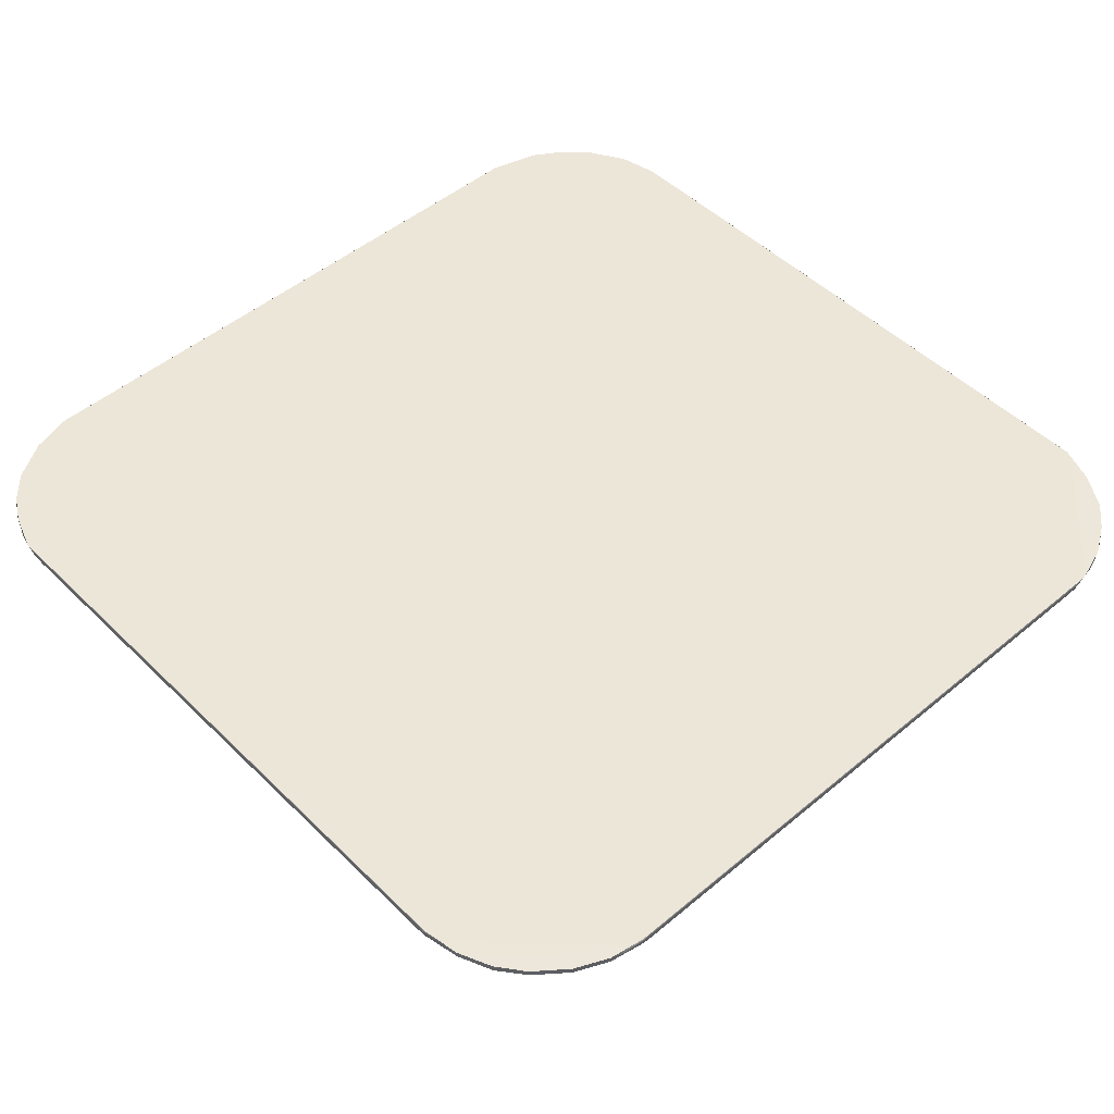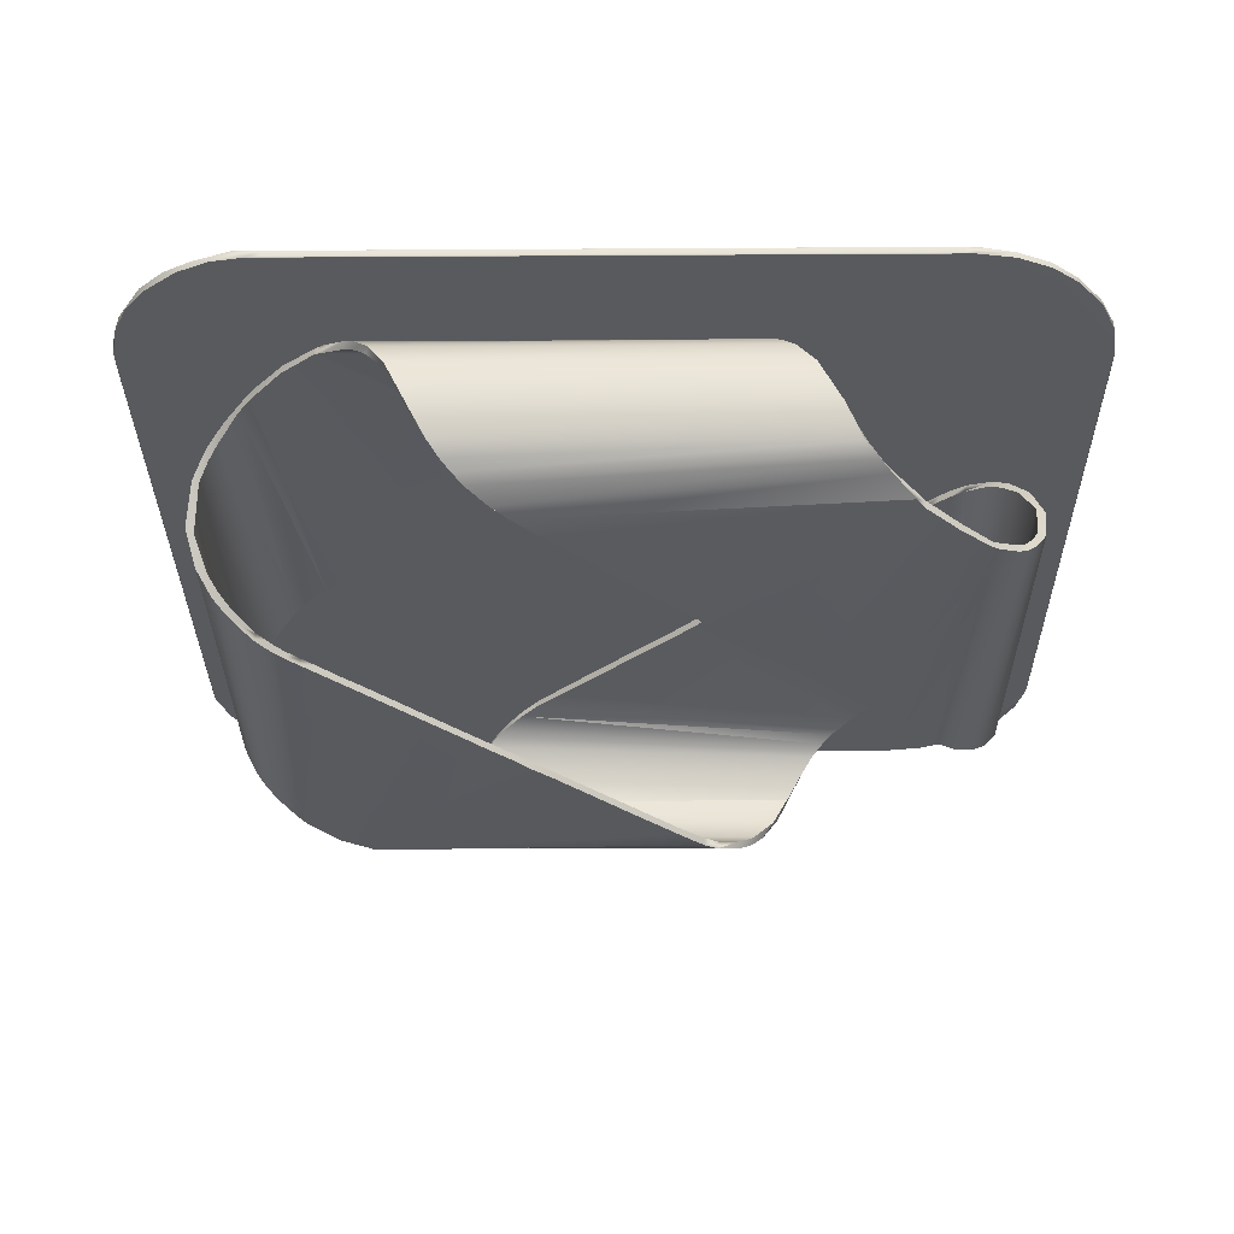
<metadata>
{"format":"obj","ext":"obj","renderer":"f3d","projection":"perspective","resolution":1024,"background":"white","views":[{"elev":49.1,"azim":-132.8,"up":"+Y"},{"elev":-31.1,"azim":-179.5,"up":"+Y"}]}
</metadata>
<code>
g
v -0.486 0.257 0.553
v -0.514 0.256 0.522
v -0.357 0.257 -0.6
v -0.369 0.258 -0.599
v 0.476 0.258 -0.599
v 0.443 0.257 -0.6
v 0.443 0.249 -0.6
v 0.461 0.248 -0.599
v -0.369 0.248 -0.599
v -0.357 0.249 -0.6
v 0.593 0.258 -0.532
v 0.561 0.258 -0.561
v 0.643 0.249 0.4
v 0.642 0.248 0.427
v 0.642 0.248 -0.418
v 0.643 0.249 -0.4
v 0.522 0.039 -0.186
v 0.536 0.054 0.294
v 0.543 0.063 0.286
v 0.532 0.049 -0.197
v 0.511 0.032 -0.173
v 0.529 0.046 0.302
v 0.329 0.061 0.499
v 0.336 0.054 0.494
v -0.141 0.038 0.477
v -0.153 0.048 0.488
v -0.127 0.03 0.466
v 0.345 0.046 0.487
v -0.437 0.208 -0.186
v -0.451 0.193 0.294
v -0.458 0.184 0.286
v -0.447 0.198 -0.197
v -0.426 0.216 -0.173
v -0.444 0.201 0.302
v -0.244 0.186 0.499
v -0.251 0.193 0.494
v 0.226 0.209 0.477
v 0.239 0.199 0.488
v 0.213 0.217 0.466
v -0.259 0.201 0.487
v -0.437 0.039 0.186
v -0.451 0.054 -0.294
v -0.458 0.063 -0.286
v -0.447 0.049 0.197
v -0.426 0.032 0.173
v -0.444 0.046 -0.302
v -0.244 0.061 -0.499
v -0.251 0.054 -0.494
v 0.226 0.038 -0.477
v 0.239 0.048 -0.488
v 0.213 0.03 -0.466
v -0.259 0.046 -0.487
v 0.522 0.208 0.186
v 0.536 0.193 -0.294
v 0.543 0.184 -0.286
v 0.532 0.198 0.197
v 0.511 0.216 0.173
v 0.529 0.201 -0.302
v -0.141 0.209 -0.477
v -0.153 0.199 -0.488
v 0.33 0.186 -0.499
v 0.336 0.193 -0.494
v -0.127 0.217 -0.466
v 0.345 0.201 -0.487
v 0.551 0.057 0.286
v 0.544 0.047 0.294
v 0.529 0.032 -0.186
v 0.54 0.042 -0.197
v 0.536 0.039 0.302
v 0.517 0.023 -0.173
v -0.141 0.03 0.484
v 0.336 0.047 0.501
v 0.326 0.056 0.507
v -0.153 0.041 0.496
v -0.127 0.021 0.471
v 0.344 0.039 0.494
v -0.466 0.19 0.286
v -0.458 0.2 0.294
v -0.443 0.215 -0.186
v -0.454 0.205 -0.197
v -0.451 0.208 0.302
v -0.432 0.224 -0.173
v 0.226 0.217 0.484
v -0.251 0.2 0.501
v -0.241 0.191 0.507
v 0.239 0.206 0.496
v 0.213 0.226 0.471
v -0.259 0.208 0.494
v -0.466 0.057 -0.286
v -0.458 0.047 -0.294
v -0.443 0.032 0.186
v -0.454 0.042 0.197
v -0.451 0.039 -0.302
v -0.432 0.023 0.173
v 0.226 0.03 -0.484
v -0.251 0.047 -0.501
v -0.241 0.056 -0.507
v 0.239 0.041 -0.496
v 0.213 0.021 -0.471
v -0.259 0.039 -0.494
v 0.551 0.19 -0.286
v 0.544 0.2 -0.294
v 0.529 0.215 0.186
v 0.54 0.205 0.197
v 0.536 0.208 -0.302
v 0.517 0.224 0.173
v 0.326 0.191 -0.507
v -0.153 0.206 -0.496
v -0.141 0.217 -0.484
v 0.336 0.2 -0.501
v -0.127 0.226 -0.471
v 0.344 0.208 -0.494
v 0.493 0.01 -0.147
v 0.476 0.006 -0.13
v 0.474 0.016 -0.13
v 0.49 0.02 -0.147
v 0.46 0.004 -0.114
v 0.459 0.014 -0.114
v 0.442 0.004 -0.096
v 0.441 0.014 -0.096
v 0.502 0.026 0.336
v 0.486 0.019 0.352
v 0.494 0.012 0.346
v 0.418 0.004 -0.072
v 0.418 0.014 -0.073
v 0.483 0.008 0.358
v -0.103 0.019 0.446
v -0.099 0.009 0.446
v -0.078 0.005 0.425
v -0.078 0.015 0.422
v -0.04 0.004 0.387
v -0.046 0.014 0.392
v 0.387 0.012 0.452
v 0.398 0.008 0.44
v 0.399 0.018 0.44
v 0.388 0.022 0.45
v -0.408 0.237 -0.147
v -0.391 0.241 -0.13
v -0.388 0.231 -0.13
v -0.404 0.227 -0.147
v -0.375 0.243 -0.114
v -0.374 0.233 -0.114
v -0.356 0.243 -0.096
v -0.356 0.233 -0.096
v -0.416 0.221 0.336
v -0.401 0.229 0.352
v -0.409 0.235 0.346
v -0.333 0.243 -0.072
v -0.333 0.233 -0.073
v -0.397 0.239 0.358
v -0.205 0.123 0.519
v 0.291 0.124 0.519
v 0.291 0.123 0.529
v 0.188 0.228 0.446
v 0.185 0.238 0.446
v 0.163 0.242 0.425
v 0.164 0.232 0.422
v 0.125 0.243 0.387
v 0.131 0.233 0.392
v -0.074 0.234 0.187
v -0.076 0.244 0.184
v -0.302 0.235 0.452
v -0.312 0.239 0.44
v -0.313 0.229 0.44
v -0.303 0.225 0.45
v -0.408 0.01 0.147
v -0.391 0.006 0.13
v -0.388 0.016 0.13
v -0.404 0.02 0.147
v -0.375 0.004 0.114
v -0.374 0.014 0.114
v -0.356 0.004 0.096
v -0.356 0.014 0.096
v -0.416 0.026 -0.336
v -0.401 0.018 -0.352
v -0.409 0.012 -0.346
v -0.333 0.004 0.072
v -0.333 0.014 0.073
v -0.397 0.008 -0.358
v 0.188 0.019 -0.446
v 0.185 0.009 -0.446
v 0.163 0.005 -0.425
v 0.164 0.015 -0.422
v 0.125 0.004 -0.387
v 0.131 0.014 -0.392
v -0.302 0.012 -0.452
v -0.312 0.008 -0.44
v -0.313 0.018 -0.44
v -0.303 0.022 -0.45
v 0.493 0.237 0.147
v 0.476 0.241 0.13
v 0.474 0.231 0.13
v 0.49 0.227 0.147
v 0.46 0.243 0.114
v 0.459 0.233 0.114
v 0.442 0.243 0.096
v 0.441 0.233 0.096
v 0.502 0.221 -0.336
v 0.486 0.229 -0.352
v 0.494 0.235 -0.346
v 0.418 0.243 0.072
v 0.418 0.233 0.073
v 0.483 0.239 -0.358
v -0.103 0.228 -0.446
v -0.099 0.238 -0.446
v -0.078 0.242 -0.425
v -0.078 0.232 -0.422
v -0.04 0.243 -0.387
v -0.046 0.233 -0.392
v 0.23 0.234 -0.116
v 0.237 0.243 -0.109
v 0.216 0.243 -0.131
v 0.209 0.233 -0.138
v 0.188 0.234 -0.159
v 0.19 0.244 -0.156
v 0.387 0.235 -0.452
v 0.398 0.239 -0.44
v 0.399 0.23 -0.44
v 0.388 0.225 -0.45
v 0.398 0.014 -0.052
v 0.371 0.014 -0.026
v 0.398 0.004 -0.052
v 0.374 0.004 -0.028
v 0.441 0.003 0.401
v 0.444 0.013 0.398
v 0.218 0.004 0.129
v 0.208 0.014 0.138
v 0.23 0.014 0.116
v 0.133 0.004 0.213
v 0.131 0.014 0.215
v 0.159 0.003 0.187
v -0.312 0.233 -0.052
v -0.286 0.233 -0.026
v -0.312 0.243 -0.052
v -0.288 0.243 -0.028
v -0.356 0.244 0.401
v -0.359 0.234 0.398
v -0.048 0.243 0.213
v -0.046 0.233 0.215
v -0.312 0.014 0.052
v -0.286 0.014 0.026
v -0.312 0.004 0.052
v -0.289 0.004 0.028
v -0.356 0.003 -0.401
v -0.359 0.013 -0.398
v -0.095 0.004 -0.166
v -0.071 0.003 -0.189
v -0.076 0.014 -0.185
v -0.102 0.014 -0.159
v -0.048 0.004 -0.213
v -0.046 0.014 -0.215
v 0.398 0.233 0.052
v 0.372 0.233 0.026
v 0.398 0.243 0.052
v 0.374 0.243 0.028
v 0.441 0.244 -0.401
v 0.444 0.234 -0.398
v 0.133 0.243 -0.213
v 0.131 0.233 -0.215
v 0.152 0.243 -0.194
v -0.439 0.257 0.582
v -0.46 0.249 0.571
v -0.417 0.249 0.59
v -0.495 0.249 0.544
v -0.527 0.249 0.503
v -0.539 0.256 0.482
v -0.547 0.249 0.459
v -0.556 0.258 0.43
v -0.556 0.248 0.412
v -0.557 0.257 0.4
v -0.556 0.248 -0.412
v -0.557 0.249 -0.4
v -0.528 0.249 -0.503
v -0.548 0.249 -0.459
v -0.461 0.249 -0.571
v -0.495 0.249 -0.544
v 0.614 0.248 -0.504
v 0.586 0.248 -0.539
v 0.633 0.248 -0.463
v 0.642 0.258 0.419
v 0.624 0.258 0.485
v 0.626 0.248 0.479
v 0.598 0.258 0.526
v 0.597 0.248 0.528
v 0.564 0.258 0.559
v 0.561 0.248 0.561
v 0.517 0.258 0.587
v 0.528 0.248 0.581
v 0.461 0.258 0.599
v 0.476 0.248 0.599
v -0.366 0.249 0.598
v -0.39 0.258 0.599
v -0.557 0.249 0.4
v -0.557 0.257 -0.4
v -0.556 0.258 -0.412
v -0.548 0.257 -0.459
v -0.527 0.256 -0.503
v -0.494 0.256 -0.544
v -0.46 0.257 -0.571
v -0.417 0.249 -0.59
v -0.417 0.257 -0.59
v 0.502 0.249 -0.591
v 0.527 0.257 -0.581
v 0.544 0.248 -0.573
v 0.626 0.258 -0.479
v 0.642 0.258 -0.427
v 0.643 0.257 -0.4
v 0.643 0.257 0.4
v 0.443 0.249 0.6
v 0.443 0.257 0.6
v -0.357 0.257 0.6
v 0.237 0.004 0.109
v 0.187 0.014 0.159
v 0.187 0.004 0.159
v -0.116 0.004 -0.145
v 0.166 0.233 -0.18
v 0.166 0.014 0.18
v -0.144 0.243 0.116
v -0.144 0.233 0.116
v -0.13 0.014 -0.13
v 0.555 0.084 0.27
v 0.545 0.066 -0.213
v 0.561 0.108 -0.24
v 0.561 0.139 0.24
v 0.555 0.163 -0.27
v 0.545 0.181 0.213
v 0.29 0.014 0.056
v 0.359 0.036 0.475
v -0.469 0.163 0.27
v -0.46 0.181 -0.213
v -0.476 0.139 -0.24
v -0.476 0.108 0.24
v -0.469 0.084 -0.27
v -0.46 0.066 0.213
v -0.205 0.233 0.056
v -0.095 0.233 0.166
v -0.273 0.211 0.475
v -0.201 0.014 -0.06
v -0.273 0.036 -0.475
v 0.29 0.233 -0.056
v 0.359 0.211 -0.475
v 0.291 0.123 0.529
v -0.205 0.123 0.529
v -0.19 0.093 0.525
v 0.308 0.088 0.524
v -0.167 0.057 0.509
v 0.358 0.028 0.481
v 0.038 0.004 0.309
v 0.292 0.004 0.054
v 0.522 0.027 0.317
v 0.275 0.154 0.525
v -0.222 0.159 0.524
v 0.253 0.19 0.509
v -0.273 0.219 0.481
v 0.05 0.243 0.311
v -0.109 0.243 0.152
v -0.206 0.243 0.054
v -0.437 0.22 0.317
v 0.253 0.057 -0.509
v -0.219 0.095 -0.527
v 0.275 0.093 -0.525
v 0.304 0.152 -0.527
v -0.19 0.154 -0.525
v -0.167 0.19 -0.509
v -0.273 0.028 -0.481
v 0.048 0.004 -0.309
v -0.152 0.004 -0.109
v -0.206 0.004 -0.054
v -0.437 0.027 -0.317
v 0.358 0.219 -0.481
v 0.038 0.243 -0.309
v 0.292 0.243 -0.054
v 0.522 0.22 -0.317
v -0.183 0.083 0.512
v -0.205 0.124 0.519
v 0.312 0.085 0.513
v -0.227 0.162 0.513
v 0.268 0.164 0.512
v -0.233 0.077 -0.508
v 0.268 0.083 -0.512
v -0.213 0.11 -0.518
v 0.298 0.137 -0.518
v -0.183 0.164 -0.512
v 0.318 0.17 -0.508
v 0.564 0.08 0.27
v 0.559 0.07 -0.219
v 0.572 0.115 -0.243
v 0.572 0.132 0.243
v 0.564 0.167 -0.27
v 0.559 0.177 0.219
v -0.479 0.167 0.27
v -0.474 0.177 -0.219
v -0.486 0.132 -0.243
v -0.486 0.115 0.243
v -0.479 0.08 -0.27
v -0.474 0.07 0.219
g
f 3 4 5
f 5 6 3
f 7 8 9
f 9 10 7
f 13 14 15
f 15 16 13
f 17 18 19
f 19 20 17
f 21 22 18
f 18 17 21
f 23 24 25
f 25 26 23
f 27 25 24
f 24 28 27
f 29 30 31
f 31 32 29
f 33 34 30
f 30 29 33
f 35 36 37
f 37 38 35
f 39 37 36
f 36 40 39
f 41 42 43
f 43 44 41
f 45 46 42
f 42 41 45
f 47 48 49
f 49 50 47
f 51 49 48
f 48 52 51
f 53 54 55
f 55 56 53
f 57 58 54
f 54 53 57
f 59 60 61
f 61 62 59
f 63 59 62
f 62 64 63
f 65 66 67
f 67 68 65
f 66 69 70
f 70 67 66
f 71 72 73
f 73 74 71
f 72 71 75
f 75 76 72
f 77 78 79
f 79 80 77
f 78 81 82
f 82 79 78
f 83 84 85
f 85 86 83
f 84 83 87
f 87 88 84
f 89 90 91
f 91 92 89
f 90 93 94
f 94 91 90
f 95 96 97
f 97 98 95
f 96 95 99
f 99 100 96
f 101 102 103
f 103 104 101
f 102 105 106
f 106 103 102
f 107 108 109
f 109 110 107
f 110 109 111
f 111 112 110
f 113 114 115
f 115 116 113
f 114 117 118
f 118 115 114
f 117 119 120
f 120 118 117
f 121 122 123
f 119 124 125
f 126 123 122
f 129 128 127
f 127 130 129
f 131 129 130
f 130 132 131
f 133 134 135
f 135 136 133
f 137 138 139
f 139 140 137
f 138 141 142
f 142 139 138
f 141 143 144
f 144 142 141
f 145 146 147
f 143 148 149
f 150 147 146
f 151 152 153
f 156 155 154
f 154 157 156
f 158 156 157
f 157 159 158
f 162 163 164
f 164 165 162
f 166 167 168
f 168 169 166
f 167 170 171
f 171 168 167
f 170 172 173
f 173 171 170
f 174 175 176
f 172 177 178
f 179 176 175
f 182 181 180
f 180 183 182
f 184 182 183
f 183 185 184
f 186 187 188
f 188 189 186
f 190 191 192
f 192 193 190
f 191 194 195
f 195 192 191
f 194 196 197
f 197 195 194
f 198 199 200
f 196 201 202
f 203 200 199
f 206 205 204
f 204 207 206
f 208 206 207
f 207 209 208
f 216 217 218
f 218 219 216
f 125 120 119
f 220 125 124
f 221 220 222
f 124 222 220
f 222 223 221
f 227 228 226
f 231 229 230
f 149 144 143
f 232 149 148
f 233 232 234
f 148 234 232
f 234 235 233
f 161 238 239
f 178 173 172
f 240 178 177
f 241 240 242
f 177 242 240
f 242 243 241
f 246 247 248
f 248 249 246
f 247 250 251
f 251 248 247
f 202 197 196
f 252 202 201
f 253 252 254
f 201 254 252
f 254 255 253
f 260 258 259
f 263 291 292
f 292 261 263
f 262 263 261
f 261 1 262
f 264 262 1
f 1 2 264
f 265 264 2
f 2 266 265
f 267 265 266
f 266 268 267
f 269 267 268
f 293 269 268
f 268 270 293
f 272 293 270
f 270 294 272
f 271 272 294
f 294 295 271
f 274 271 295
f 295 296 274
f 273 274 296
f 296 297 273
f 276 273 297
f 297 298 276
f 275 276 298
f 298 299 275
f 300 275 299
f 299 301 300
f 9 300 301
f 301 4 9
f 10 9 4
f 4 3 10
f 7 10 3
f 3 6 7
f 8 7 6
f 6 5 8
f 302 8 5
f 5 303 302
f 304 302 303
f 303 12 304
f 278 304 12
f 12 11 278
f 277 278 11
f 11 305 277
f 279 277 305
f 305 306 279
f 15 279 306
f 16 15 306
f 306 307 16
f 13 16 307
f 307 308 13
f 14 13 308
f 308 280 14
f 282 14 280
f 280 281 282
f 284 282 281
f 281 283 284
f 283 285 284
f 286 284 285
f 288 286 285
f 285 287 288
f 290 288 287
f 287 289 290
f 309 290 289
f 289 310 309
f 291 309 310
f 310 311 291
f 311 292 291
f 270 268 295
f 295 294 270
f 272 271 269
f 269 293 272
f 307 306 280
f 280 308 307
f 310 289 292
f 292 311 310
f 290 309 291
f 312 226 228
f 313 227 226
f 226 314 313
f 315 246 249
f 211 212 210
f 213 210 212
f 214 213 212
f 212 215 214
f 316 214 215
f 314 231 317
f 317 313 314
f 239 160 161
f 249 320 315
f 265 267 264
f 267 269 264
f 269 262 264
f 269 263 262
f 269 291 263
f 269 290 291
f 269 271 290
f 271 288 290
f 271 286 288
f 271 284 286
f 271 282 284
f 271 14 282
f 271 15 14
f 271 279 15
f 271 277 279
f 271 278 277
f 271 304 278
f 271 302 304
f 271 8 302
f 271 9 8
f 271 300 9
f 271 275 300
f 271 274 275
f 274 276 275
f 274 273 276
f 20 19 321
f 321 322 20
f 321 323 322
f 321 324 323
f 325 323 324
f 325 324 326
f 325 326 56
f 56 55 325
f 22 21 116
f 116 121 22
f 121 116 115
f 121 115 118
f 121 118 120
f 120 122 121
f 122 120 125
f 122 125 220
f 122 220 221
f 221 225 122
f 225 221 327
f 327 135 225
f 135 327 228
f 135 228 227
f 135 227 313
f 135 313 317
f 135 317 230
f 136 135 230
f 136 230 132
f 132 130 136
f 328 136 130
f 130 127 328
f 28 328 127
f 127 27 28
f 32 31 329
f 329 330 32
f 329 331 330
f 329 332 331
f 333 331 332
f 333 332 334
f 333 334 44
f 44 43 333
f 34 33 140
f 140 145 34
f 145 140 139
f 145 139 142
f 145 142 144
f 144 146 145
f 146 144 149
f 146 149 232
f 146 232 233
f 233 237 146
f 237 233 335
f 335 164 237
f 164 335 319
f 164 319 336
f 164 336 160
f 164 160 239
f 165 164 239
f 165 239 159
f 159 157 165
f 337 165 157
f 157 154 337
f 40 337 154
f 154 39 40
f 46 45 169
f 169 174 46
f 174 169 168
f 174 168 171
f 174 171 173
f 173 175 174
f 175 173 178
f 175 178 240
f 175 240 241
f 241 245 175
f 245 241 338
f 338 188 245
f 188 338 320
f 188 320 249
f 188 249 248
f 188 248 251
f 189 188 251
f 189 251 185
f 185 183 189
f 339 189 183
f 183 180 339
f 52 339 180
f 180 51 52
f 58 57 193
f 193 198 58
f 198 193 192
f 198 192 195
f 198 195 197
f 197 199 198
f 199 197 202
f 199 202 252
f 199 252 253
f 253 257 199
f 257 253 340
f 340 218 257
f 218 340 210
f 218 210 213
f 218 213 214
f 218 214 316
f 218 316 259
f 219 218 259
f 219 259 209
f 209 207 219
f 341 219 207
f 207 204 341
f 64 341 204
f 204 63 64
f 342 343 344
f 344 345 342
f 345 344 346
f 346 73 345
f 73 346 74
f 76 75 128
f 128 347 76
f 347 128 129
f 129 133 347
f 133 129 131
f 131 348 133
f 348 229 133
f 229 134 133
f 229 231 134
f 231 314 134
f 314 226 134
f 226 312 134
f 312 349 134
f 224 134 349
f 349 223 224
f 126 224 223
f 223 222 126
f 222 124 126
f 123 126 124
f 124 119 123
f 119 117 123
f 117 114 123
f 350 123 114
f 114 113 350
f 69 350 113
f 113 70 69
f 343 153 351
f 351 352 343
f 352 351 353
f 353 85 352
f 85 353 86
f 88 87 155
f 155 354 88
f 354 155 156
f 156 162 354
f 162 156 158
f 158 355 162
f 355 238 162
f 238 163 162
f 238 161 163
f 161 356 163
f 356 318 163
f 318 357 163
f 236 163 357
f 357 235 236
f 150 236 235
f 235 234 150
f 234 148 150
f 147 150 148
f 148 143 147
f 143 141 147
f 141 138 147
f 358 147 138
f 138 137 358
f 81 358 137
f 137 82 81
f 97 359 98
f 359 97 360
f 360 361 359
f 360 362 361
f 362 360 363
f 362 363 364
f 364 107 362
f 107 364 108
f 100 99 181
f 181 365 100
f 365 181 182
f 182 186 365
f 186 182 184
f 184 366 186
f 366 250 186
f 250 187 186
f 250 247 187
f 247 246 187
f 246 315 187
f 315 367 187
f 367 368 187
f 244 187 368
f 368 243 244
f 179 244 243
f 243 242 179
f 242 177 179
f 176 179 177
f 177 172 176
f 172 170 176
f 170 167 176
f 369 176 167
f 167 166 369
f 93 369 166
f 166 94 93
f 112 111 205
f 205 370 112
f 370 205 206
f 206 216 370
f 216 206 208
f 208 371 216
f 371 258 216
f 258 217 216
f 258 260 217
f 260 215 217
f 215 212 217
f 212 211 217
f 211 372 217
f 256 217 372
f 372 255 256
f 203 256 255
f 255 254 203
f 254 201 203
f 200 203 201
f 201 196 200
f 196 194 200
f 194 191 200
f 373 200 191
f 191 190 373
f 105 373 190
f 190 106 105
f 2 1 266
f 1 268 266
f 1 261 268
f 261 292 268
f 292 289 268
f 289 295 268
f 289 287 295
f 287 285 295
f 285 283 295
f 283 281 295
f 281 280 295
f 280 306 295
f 306 305 295
f 305 11 295
f 11 12 295
f 12 303 295
f 303 5 295
f 5 4 295
f 4 301 295
f 301 299 295
f 299 296 295
f 299 298 296
f 298 297 296
f 374 375 152
f 152 376 374
f 26 374 376
f 376 23 26
f 376 152 342
f 342 345 376
f 345 73 376
f 23 376 73
f 24 23 73
f 73 72 24
f 28 24 72
f 72 76 28
f 328 28 76
f 76 347 328
f 136 328 347
f 347 133 136
f 377 151 343
f 343 352 377
f 352 85 377
f 35 377 85
f 36 35 85
f 85 84 36
f 40 36 84
f 84 88 40
f 337 40 88
f 88 354 337
f 165 337 354
f 354 162 165
f 223 349 221
f 327 221 349
f 228 327 349
f 349 312 228
f 134 224 225
f 225 135 134
f 122 225 224
f 224 126 122
f 235 357 233
f 335 233 357
f 319 335 357
f 357 318 319
f 163 236 237
f 237 164 163
f 146 237 236
f 236 150 146
f 243 368 241
f 338 241 368
f 368 367 338
f 320 338 367
f 187 244 245
f 245 188 187
f 175 245 244
f 244 179 175
f 250 366 251
f 366 184 251
f 185 251 184
f 255 372 253
f 340 253 372
f 210 340 372
f 372 211 210
f 217 256 257
f 257 218 217
f 199 257 256
f 256 203 199
f 229 348 230
f 132 230 348
f 348 131 132
f 230 317 231
f 238 355 239
f 159 239 355
f 355 158 159
f 356 161 160
f 160 336 356
f 258 371 259
f 371 208 259
f 209 259 208
f 259 316 260
f 215 260 316
f 378 152 151
f 151 377 378
f 38 378 377
f 377 35 38
f 379 47 50
f 50 380 379
f 381 379 380
f 380 382 381
f 383 381 382
f 382 384 383
f 60 383 384
f 384 61 60
f 385 65 68
f 68 386 385
f 386 387 385
f 387 388 385
f 388 387 389
f 390 388 389
f 104 390 389
f 389 101 104
f 391 77 80
f 80 392 391
f 392 393 391
f 393 394 391
f 394 393 395
f 396 394 395
f 92 396 395
f 395 89 92
f 70 113 116
f 116 21 70
f 67 70 21
f 21 17 67
f 68 67 17
f 17 20 68
f 386 68 20
f 20 322 386
f 322 323 386
f 387 386 323
f 389 387 323
f 323 325 389
f 101 389 325
f 325 55 101
f 102 101 55
f 55 54 102
f 105 102 54
f 54 58 105
f 373 105 58
f 58 198 373
f 200 373 198
f 123 350 121
f 22 121 350
f 350 69 22
f 18 22 69
f 69 66 18
f 19 18 66
f 66 65 19
f 321 19 65
f 65 385 321
f 324 321 385
f 385 388 324
f 388 390 324
f 326 324 390
f 56 326 390
f 390 104 56
f 53 56 104
f 104 103 53
f 57 53 103
f 103 106 57
f 193 57 106
f 106 190 193
f 344 343 375
f 375 374 344
f 346 344 374
f 74 346 374
f 374 26 74
f 71 74 26
f 26 25 71
f 75 71 25
f 25 27 75
f 128 75 27
f 27 127 128
f 82 137 140
f 140 33 82
f 79 82 33
f 33 29 79
f 80 79 29
f 29 32 80
f 392 80 32
f 32 330 392
f 330 331 392
f 393 392 331
f 395 393 331
f 331 333 395
f 89 395 333
f 333 43 89
f 90 89 43
f 43 42 90
f 93 90 42
f 42 46 93
f 369 93 46
f 46 174 369
f 176 369 174
f 147 358 145
f 34 145 358
f 358 81 34
f 30 34 81
f 81 78 30
f 31 30 78
f 78 77 31
f 329 31 77
f 77 391 329
f 332 329 391
f 391 394 332
f 394 396 332
f 334 332 396
f 44 334 396
f 396 92 44
f 41 44 92
f 92 91 41
f 45 41 91
f 91 94 45
f 169 45 94
f 94 166 169
f 351 153 152
f 152 378 351
f 353 351 378
f 86 353 378
f 378 38 86
f 83 86 38
f 38 37 83
f 87 83 37
f 37 39 87
f 155 87 39
f 39 154 155
f 318 356 319
f 336 319 356
f 365 186 189
f 189 339 365
f 100 365 339
f 339 52 100
f 96 100 52
f 52 48 96
f 97 96 48
f 48 47 97
f 47 379 97
f 360 97 379
f 379 381 360
f 363 360 381
f 381 383 363
f 364 363 383
f 108 364 383
f 383 60 108
f 109 108 60
f 60 59 109
f 111 109 59
f 59 63 111
f 205 111 63
f 63 204 205
f 51 180 181
f 181 99 51
f 49 51 99
f 99 95 49
f 50 49 95
f 95 98 50
f 380 50 98
f 98 359 380
f 359 361 380
f 382 380 361
f 361 362 382
f 384 382 362
f 362 107 384
f 61 384 107
f 62 61 107
f 107 110 62
f 64 62 110
f 110 112 64
f 341 64 112
f 112 370 341
f 219 341 370
f 370 216 219
f 367 315 320

</code>
